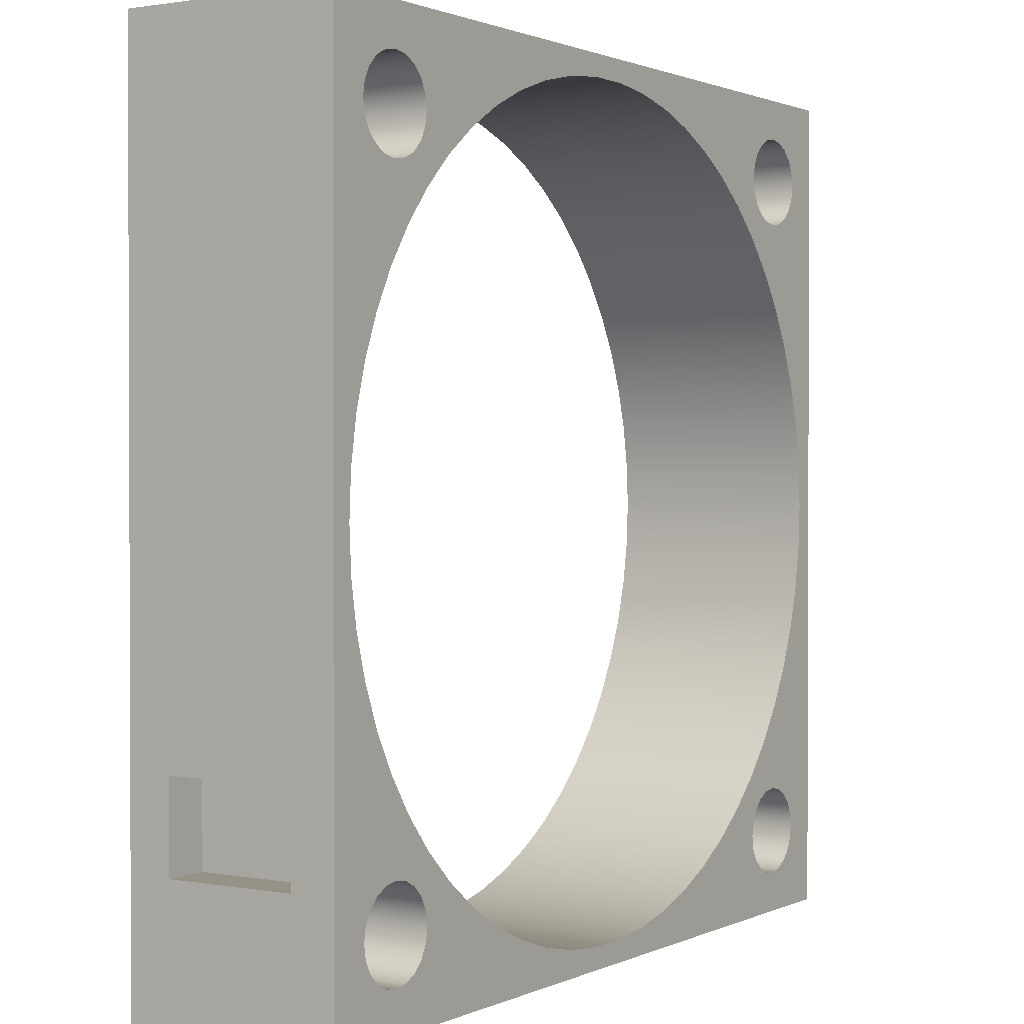
<metadata>
{"format":"obj","ext":"obj","renderer":"f3d","projection":"perspective","resolution":1024,"background":"white","views":[{"elev":1.2,"azim":122.8,"up":"+Z"}]}
</metadata>
<code>
v 3 0.2 0
v 3 0.8 0
v 3 0.8 0.2
v 3 0.2 0.2
v 3 0.8 0
v 3.4 0.8 0
v 3.4 0.8 0.2
v 3 0.8 0.2
v 3.4 0.8 0
v 3.4 0.2 0
v 3.4 0.2 0.2
v 3.4 0.8 0.2
v 3.4 0.2 0
v 3 0.2 0
v 3 0.2 0.2
v 3.4 0.2 0.2
v 3.4 0.2 0.2
v 3 0.2 0.2
v 3 0.8 0.2
v 3.4 0.8 0.2
v 4 0.2 1.005
v 4 0.2 0.6
v 3.8 0.2 0.6
v 3.8 0.2 1.005
v 4 0.2 0.6
v 4 0.8 0.6
v 3.8 0.8 0.6
v 3.8 0.2 0.6
v 4 0.8 0.6
v 4 0.8 1.005
v 3.8 0.8 1.005
v 3.8 0.8 0.6
v 4 0.8 1.005
v 4 0.2 1.005
v 3.8 0.2 1.005
v 3.8 0.8 1.005
v 3.8 0.8 1.005
v 3.8 0.2 1.005
v 3.8 0.2 0.6
v 3.8 0.8 0.6
v 0.19 1 0.4
v 0.2003 1 0.4649
v 0.2301 1 0.5234
v 0.2766 1 0.5699
v 0.3351 1 0.5997
v 0.4 1 0.61
v 0.4649 1 0.5997
v 0.5234 1 0.5699
v 0.5699 1 0.5234
v 0.5997 1 0.4649
v 0.61 1 0.4
v 0.5997 1 0.3351
v 0.5699 1 0.2766
v 0.5234 1 0.2301
v 0.4649 1 0.2003
v 0.4 1 0.19
v 0.3351 1 0.2003
v 0.2766 1 0.2301
v 0.2301 1 0.2766
v 0.2003 1 0.3351
v 0.19 0 0.4
v 0.2003 0 0.3351
v 0.2301 0 0.2766
v 0.2766 0 0.2301
v 0.3351 0 0.2003
v 0.4 0 0.19
v 0.4649 0 0.2003
v 0.5234 0 0.2301
v 0.5699 0 0.2766
v 0.5997 0 0.3351
v 0.61 0 0.4
v 0.5997 0 0.4649
v 0.5699 0 0.5234
v 0.5234 0 0.5699
v 0.4649 0 0.5997
v 0.4 0 0.61
v 0.3351 0 0.5997
v 0.2766 0 0.5699
v 0.2301 0 0.5234
v 0.2003 0 0.4649
v 0.19 1 0.4
v 0.19 0 0.4
v 3.39 1 3.6
v 3.4 1 3.665
v 3.43 1 3.723
v 3.477 1 3.77
v 3.535 1 3.8
v 3.6 1 3.81
v 3.665 1 3.8
v 3.723 1 3.77
v 3.77 1 3.723
v 3.8 1 3.665
v 3.81 1 3.6
v 3.8 1 3.535
v 3.77 1 3.477
v 3.723 1 3.43
v 3.665 1 3.4
v 3.6 1 3.39
v 3.535 1 3.4
v 3.477 1 3.43
v 3.43 1 3.477
v 3.4 1 3.535
v 3.39 0 3.6
v 3.4 0 3.535
v 3.43 0 3.477
v 3.477 0 3.43
v 3.535 0 3.4
v 3.6 0 3.39
v 3.665 0 3.4
v 3.723 0 3.43
v 3.77 0 3.477
v 3.8 0 3.535
v 3.81 0 3.6
v 3.8 0 3.665
v 3.77 0 3.723
v 3.723 0 3.77
v 3.665 0 3.8
v 3.6 0 3.81
v 3.535 0 3.8
v 3.477 0 3.77
v 3.43 0 3.723
v 3.4 0 3.665
v 3.39 1 3.6
v 3.39 0 3.6
v 0.1 1 2
v 0.1111 1 2.205
v 0.1444 1 2.408
v 0.1995 1 2.607
v 0.2756 1 2.798
v 0.372 1 2.98
v 0.4874 1 3.15
v 0.6206 1 3.307
v 0.77 1 3.448
v 0.9337 1 3.573
v 1.11 1 3.679
v 1.297 1 3.765
v 1.492 1 3.831
v 1.693 1 3.875
v 1.897 1 3.897
v 2.103 1 3.897
v 2.307 1 3.875
v 2.508 1 3.831
v 2.703 1 3.765
v 2.89 1 3.679
v 3.066 1 3.573
v 3.23 1 3.448
v 3.379 1 3.307
v 3.513 1 3.15
v 3.628 1 2.98
v 3.724 1 2.798
v 3.801 1 2.607
v 3.856 1 2.408
v 3.889 1 2.205
v 3.9 1 2
v 3.889 1 1.795
v 3.856 1 1.592
v 3.801 1 1.393
v 3.724 1 1.202
v 3.628 1 1.02
v 3.513 1 0.8502
v 3.379 1 0.6934
v 3.23 1 0.5519
v 3.066 1 0.4274
v 2.89 1 0.3213
v 2.703 1 0.2349
v 2.508 1 0.1693
v 2.307 1 0.125
v 2.103 1 0.1028
v 1.897 1 0.1028
v 1.693 1 0.125
v 1.492 1 0.1693
v 1.297 1 0.2349
v 1.11 1 0.3213
v 0.9337 1 0.4274
v 0.77 1 0.5519
v 0.6206 1 0.6934
v 0.4874 1 0.8502
v 0.372 1 1.02
v 0.2756 1 1.202
v 0.1995 1 1.393
v 0.1444 1 1.592
v 0.1111 1 1.795
v 0.1 0 2
v 0.1111 0 1.795
v 0.1444 0 1.592
v 0.1995 0 1.393
v 0.2756 0 1.202
v 0.372 0 1.02
v 0.4874 0 0.8502
v 0.6206 0 0.6934
v 0.77 0 0.5519
v 0.9337 0 0.4274
v 1.11 0 0.3213
v 1.297 0 0.2349
v 1.492 0 0.1693
v 1.693 0 0.125
v 1.897 0 0.1028
v 2.103 0 0.1028
v 2.307 0 0.125
v 2.508 0 0.1693
v 2.703 0 0.2349
v 2.89 0 0.3213
v 3.066 0 0.4274
v 3.23 0 0.5519
v 3.379 0 0.6934
v 3.513 0 0.8502
v 3.628 0 1.02
v 3.724 0 1.202
v 3.801 0 1.393
v 3.856 0 1.592
v 3.889 0 1.795
v 3.9 0 2
v 3.889 0 2.205
v 3.856 0 2.408
v 3.801 0 2.607
v 3.724 0 2.798
v 3.628 0 2.98
v 3.513 0 3.15
v 3.379 0 3.307
v 3.23 0 3.448
v 3.066 0 3.573
v 2.89 0 3.679
v 2.703 0 3.765
v 2.508 0 3.831
v 2.307 0 3.875
v 2.103 0 3.897
v 1.897 0 3.897
v 1.693 0 3.875
v 1.492 0 3.831
v 1.297 0 3.765
v 1.11 0 3.679
v 0.9337 0 3.573
v 0.77 0 3.448
v 0.6206 0 3.307
v 0.4874 0 3.15
v 0.372 0 2.98
v 0.2756 0 2.798
v 0.1995 0 2.607
v 0.1444 0 2.408
v 0.1111 0 2.205
v 0.1 1 2
v 0.1 0 2
v 3.39 1 0.4
v 3.4 1 0.4649
v 3.43 1 0.5234
v 3.477 1 0.5699
v 3.535 1 0.5997
v 3.6 1 0.61
v 3.665 1 0.5997
v 3.723 1 0.5699
v 3.77 1 0.5234
v 3.8 1 0.4649
v 3.81 1 0.4
v 3.8 1 0.3351
v 3.77 1 0.2766
v 3.723 1 0.2301
v 3.665 1 0.2003
v 3.6 1 0.19
v 3.535 1 0.2003
v 3.477 1 0.2301
v 3.43 1 0.2766
v 3.4 1 0.3351
v 3.39 0 0.4
v 3.4 0 0.3351
v 3.43 0 0.2766
v 3.477 0 0.2301
v 3.535 0 0.2003
v 3.6 0 0.19
v 3.665 0 0.2003
v 3.723 0 0.2301
v 3.77 0 0.2766
v 3.8 0 0.3351
v 3.81 0 0.4
v 3.8 0 0.4649
v 3.77 0 0.5234
v 3.723 0 0.5699
v 3.665 0 0.5997
v 3.6 0 0.61
v 3.535 0 0.5997
v 3.477 0 0.5699
v 3.43 0 0.5234
v 3.4 0 0.4649
v 3.39 1 0.4
v 3.39 0 0.4
v 0.19 1 3.6
v 0.2003 1 3.665
v 0.2301 1 3.723
v 0.2766 1 3.77
v 0.3351 1 3.8
v 0.4 1 3.81
v 0.4649 1 3.8
v 0.5234 1 3.77
v 0.5699 1 3.723
v 0.5997 1 3.665
v 0.61 1 3.6
v 0.5997 1 3.535
v 0.5699 1 3.477
v 0.5234 1 3.43
v 0.4649 1 3.4
v 0.4 1 3.39
v 0.3351 1 3.4
v 0.2766 1 3.43
v 0.2301 1 3.477
v 0.2003 1 3.535
v 0.19 0 3.6
v 0.2003 0 3.535
v 0.2301 0 3.477
v 0.2766 0 3.43
v 0.3351 0 3.4
v 0.4 0 3.39
v 0.4649 0 3.4
v 0.5234 0 3.43
v 0.5699 0 3.477
v 0.5997 0 3.535
v 0.61 0 3.6
v 0.5997 0 3.665
v 0.5699 0 3.723
v 0.5234 0 3.77
v 0.4649 0 3.8
v 0.4 0 3.81
v 0.3351 0 3.8
v 0.2766 0 3.77
v 0.2301 0 3.723
v 0.2003 0 3.665
v 0.19 1 3.6
v 0.19 0 3.6
v 3 0.8 0
v 3 0.2 0
v 3.4 0.2 0
v 3.4 0.8 0
v 4 0 0
v 0 0 0
v 0 1 0
v 4 1 0
v 4 0.2 0.6
v 4 0.2 1.005
v 4 0.8 1.005
v 4 0.8 0.6
v 4 0 4
v 4 0 0
v 4 1 0
v 4 1 4
v 0 0 4
v 4 0 4
v 4 1 4
v 0 1 4
v 0 0 0
v 0 0 4
v 0 1 4
v 0 1 0
v 0.19 1 3.6
v 0.2003 1 3.535
v 0.2301 1 3.477
v 0.2766 1 3.43
v 0.3351 1 3.4
v 0.4 1 3.39
v 0.4649 1 3.4
v 0.5234 1 3.43
v 0.5699 1 3.477
v 0.5997 1 3.535
v 0.61 1 3.6
v 0.5997 1 3.665
v 0.5699 1 3.723
v 0.5234 1 3.77
v 0.4649 1 3.8
v 0.4 1 3.81
v 0.3351 1 3.8
v 0.2766 1 3.77
v 0.2301 1 3.723
v 0.2003 1 3.665
v 3.39 1 0.4
v 3.4 1 0.3351
v 3.43 1 0.2766
v 3.477 1 0.2301
v 3.535 1 0.2003
v 3.6 1 0.19
v 3.665 1 0.2003
v 3.723 1 0.2301
v 3.77 1 0.2766
v 3.8 1 0.3351
v 3.81 1 0.4
v 3.8 1 0.4649
v 3.77 1 0.5234
v 3.723 1 0.5699
v 3.665 1 0.5997
v 3.6 1 0.61
v 3.535 1 0.5997
v 3.477 1 0.5699
v 3.43 1 0.5234
v 3.4 1 0.4649
v 0.1 1 2
v 0.1111 1 1.795
v 0.1444 1 1.592
v 0.1995 1 1.393
v 0.2756 1 1.202
v 0.372 1 1.02
v 0.4874 1 0.8502
v 0.6206 1 0.6934
v 0.77 1 0.5519
v 0.9337 1 0.4274
v 1.11 1 0.3213
v 1.297 1 0.2349
v 1.492 1 0.1693
v 1.693 1 0.125
v 1.897 1 0.1028
v 2.103 1 0.1028
v 2.307 1 0.125
v 2.508 1 0.1693
v 2.703 1 0.2349
v 2.89 1 0.3213
v 3.066 1 0.4274
v 3.23 1 0.5519
v 3.379 1 0.6934
v 3.513 1 0.8502
v 3.628 1 1.02
v 3.724 1 1.202
v 3.801 1 1.393
v 3.856 1 1.592
v 3.889 1 1.795
v 3.9 1 2
v 3.889 1 2.205
v 3.856 1 2.408
v 3.801 1 2.607
v 3.724 1 2.798
v 3.628 1 2.98
v 3.513 1 3.15
v 3.379 1 3.307
v 3.23 1 3.448
v 3.066 1 3.573
v 2.89 1 3.679
v 2.703 1 3.765
v 2.508 1 3.831
v 2.307 1 3.875
v 2.103 1 3.897
v 1.897 1 3.897
v 1.693 1 3.875
v 1.492 1 3.831
v 1.297 1 3.765
v 1.11 1 3.679
v 0.9337 1 3.573
v 0.77 1 3.448
v 0.6206 1 3.307
v 0.4874 1 3.15
v 0.372 1 2.98
v 0.2756 1 2.798
v 0.1995 1 2.607
v 0.1444 1 2.408
v 0.1111 1 2.205
v 3.39 1 3.6
v 3.4 1 3.535
v 3.43 1 3.477
v 3.477 1 3.43
v 3.535 1 3.4
v 3.6 1 3.39
v 3.665 1 3.4
v 3.723 1 3.43
v 3.77 1 3.477
v 3.8 1 3.535
v 3.81 1 3.6
v 3.8 1 3.665
v 3.77 1 3.723
v 3.723 1 3.77
v 3.665 1 3.8
v 3.6 1 3.81
v 3.535 1 3.8
v 3.477 1 3.77
v 3.43 1 3.723
v 3.4 1 3.665
v 0.19 1 0.4
v 0.2003 1 0.3351
v 0.2301 1 0.2766
v 0.2766 1 0.2301
v 0.3351 1 0.2003
v 0.4 1 0.19
v 0.4649 1 0.2003
v 0.5234 1 0.2301
v 0.5699 1 0.2766
v 0.5997 1 0.3351
v 0.61 1 0.4
v 0.5997 1 0.4649
v 0.5699 1 0.5234
v 0.5234 1 0.5699
v 0.4649 1 0.5997
v 0.4 1 0.61
v 0.3351 1 0.5997
v 0.2766 1 0.5699
v 0.2301 1 0.5234
v 0.2003 1 0.4649
v 0 1 0
v 0 1 4
v 4 1 4
v 4 1 0
v 0.19 0 3.6
v 0.2003 0 3.665
v 0.2301 0 3.723
v 0.2766 0 3.77
v 0.3351 0 3.8
v 0.4 0 3.81
v 0.4649 0 3.8
v 0.5234 0 3.77
v 0.5699 0 3.723
v 0.5997 0 3.665
v 0.61 0 3.6
v 0.5997 0 3.535
v 0.5699 0 3.477
v 0.5234 0 3.43
v 0.4649 0 3.4
v 0.4 0 3.39
v 0.3351 0 3.4
v 0.2766 0 3.43
v 0.2301 0 3.477
v 0.2003 0 3.535
v 3.39 0 0.4
v 3.4 0 0.4649
v 3.43 0 0.5234
v 3.477 0 0.5699
v 3.535 0 0.5997
v 3.6 0 0.61
v 3.665 0 0.5997
v 3.723 0 0.5699
v 3.77 0 0.5234
v 3.8 0 0.4649
v 3.81 0 0.4
v 3.8 0 0.3351
v 3.77 0 0.2766
v 3.723 0 0.2301
v 3.665 0 0.2003
v 3.6 0 0.19
v 3.535 0 0.2003
v 3.477 0 0.2301
v 3.43 0 0.2766
v 3.4 0 0.3351
v 0.1 0 2
v 0.1111 0 2.205
v 0.1444 0 2.408
v 0.1995 0 2.607
v 0.2756 0 2.798
v 0.372 0 2.98
v 0.4874 0 3.15
v 0.6206 0 3.307
v 0.77 0 3.448
v 0.9337 0 3.573
v 1.11 0 3.679
v 1.297 0 3.765
v 1.492 0 3.831
v 1.693 0 3.875
v 1.897 0 3.897
v 2.103 0 3.897
v 2.307 0 3.875
v 2.508 0 3.831
v 2.703 0 3.765
v 2.89 0 3.679
v 3.066 0 3.573
v 3.23 0 3.448
v 3.379 0 3.307
v 3.513 0 3.15
v 3.628 0 2.98
v 3.724 0 2.798
v 3.801 0 2.607
v 3.856 0 2.408
v 3.889 0 2.205
v 3.9 0 2
v 3.889 0 1.795
v 3.856 0 1.592
v 3.801 0 1.393
v 3.724 0 1.202
v 3.628 0 1.02
v 3.513 0 0.8502
v 3.379 0 0.6934
v 3.23 0 0.5519
v 3.066 0 0.4274
v 2.89 0 0.3213
v 2.703 0 0.2349
v 2.508 0 0.1693
v 2.307 0 0.125
v 2.103 0 0.1028
v 1.897 0 0.1028
v 1.693 0 0.125
v 1.492 0 0.1693
v 1.297 0 0.2349
v 1.11 0 0.3213
v 0.9337 0 0.4274
v 0.77 0 0.5519
v 0.6206 0 0.6934
v 0.4874 0 0.8502
v 0.372 0 1.02
v 0.2756 0 1.202
v 0.1995 0 1.393
v 0.1444 0 1.592
v 0.1111 0 1.795
v 3.39 0 3.6
v 3.4 0 3.665
v 3.43 0 3.723
v 3.477 0 3.77
v 3.535 0 3.8
v 3.6 0 3.81
v 3.665 0 3.8
v 3.723 0 3.77
v 3.77 0 3.723
v 3.8 0 3.665
v 3.81 0 3.6
v 3.8 0 3.535
v 3.77 0 3.477
v 3.723 0 3.43
v 3.665 0 3.4
v 3.6 0 3.39
v 3.535 0 3.4
v 3.477 0 3.43
v 3.43 0 3.477
v 3.4 0 3.535
v 0.19 0 0.4
v 0.2003 0 0.4649
v 0.2301 0 0.5234
v 0.2766 0 0.5699
v 0.3351 0 0.5997
v 0.4 0 0.61
v 0.4649 0 0.5997
v 0.5234 0 0.5699
v 0.5699 0 0.5234
v 0.5997 0 0.4649
v 0.61 0 0.4
v 0.5997 0 0.3351
v 0.5699 0 0.2766
v 0.5234 0 0.2301
v 0.4649 0 0.2003
v 0.4 0 0.19
v 0.3351 0 0.2003
v 0.2766 0 0.2301
v 0.2301 0 0.2766
v 0.2003 0 0.3351
v 0 0 4
v 0 0 0
v 4 0 0
v 4 0 4
g 398d2bcc-e349-11ea-8a7e-54bf646e7e1f
f 1 2 4
f 4 2 3
g 3990603a-e349-11ea-af81-54bf646e7e1f
f 5 6 8
f 8 6 7
g 39936d62-e349-11ea-b0c1-54bf646e7e1f
f 9 10 12
f 12 10 11
g 39967aa8-e349-11ea-a9e1-54bf646e7e1f
f 13 14 16
f 16 14 15
g 3999aefa-e349-11ea-be1e-54bf646e7e1f
f 17 18 20
f 20 18 19
g 38b9d400-e349-11ea-87ac-54bf646e7e1f
f 21 22 24
f 24 22 23
g 38bce168-e349-11ea-a6da-54bf646e7e1f
f 25 26 28
f 28 26 27
g 38c08af0-e349-11ea-a5ff-54bf646e7e1f
f 29 30 32
f 32 30 31
g 38c2fbf6-e349-11ea-9eb2-54bf646e7e1f
f 33 34 36
f 36 34 35
g 38c5bb1c-e349-11ea-8b3a-54bf646e7e1f
f 38 39 37
f 37 39 40
g 37e9149e-e349-11ea-bf81-54bf646e7e1f
f 42 80 41
f 41 80 82
f 81 61 60
f 60 61 62
f 60 62 59
f 59 62 63
f 59 63 58
f 58 63 64
f 58 64 57
f 57 64 65
f 57 65 56
f 56 65 66
f 56 66 55
f 55 66 67
f 55 67 54
f 54 67 68
f 54 68 53
f 53 68 69
f 53 69 52
f 52 69 70
f 52 70 51
f 51 70 71
f 51 71 50
f 50 71 72
f 50 72 49
f 49 72 73
f 49 73 48
f 48 73 74
f 48 74 47
f 47 74 75
f 47 75 46
f 46 75 76
f 46 76 45
f 45 76 77
f 45 77 44
f 44 77 78
f 44 78 43
f 43 78 79
f 43 79 42
f 42 79 80
g 37eae964-e349-11ea-bb0c-54bf646e7e1f
f 84 122 83
f 83 122 124
f 123 103 102
f 102 103 104
f 102 104 101
f 101 104 105
f 101 105 100
f 100 105 106
f 100 106 99
f 99 106 107
f 99 107 98
f 98 107 108
f 98 108 97
f 97 108 109
f 97 109 96
f 96 109 110
f 96 110 95
f 95 110 111
f 95 111 94
f 94 111 112
f 94 112 93
f 93 112 113
f 93 113 92
f 92 113 114
f 92 114 91
f 91 114 115
f 91 115 90
f 90 115 116
f 90 116 89
f 89 116 117
f 89 117 88
f 88 117 118
f 88 118 87
f 87 118 119
f 87 119 86
f 86 119 120
f 86 120 85
f 85 120 121
f 85 121 84
f 84 121 122
g 37ece4fa-e349-11ea-a758-54bf646e7e1f
f 126 240 125
f 125 240 242
f 241 183 182
f 182 183 184
f 182 184 181
f 181 184 185
f 181 185 180
f 180 185 186
f 180 186 179
f 179 186 187
f 179 187 178
f 178 187 188
f 178 188 177
f 177 188 189
f 177 189 176
f 176 189 190
f 176 190 175
f 175 190 191
f 175 191 174
f 174 191 192
f 174 192 173
f 173 192 193
f 173 193 172
f 172 193 194
f 172 194 171
f 171 194 195
f 171 195 170
f 170 195 196
f 170 196 169
f 169 196 197
f 169 197 168
f 168 197 198
f 168 198 167
f 167 198 199
f 167 199 166
f 166 199 200
f 166 200 165
f 165 200 201
f 165 201 164
f 164 201 202
f 164 202 163
f 163 202 203
f 163 203 162
f 162 203 204
f 162 204 161
f 161 204 205
f 161 205 160
f 160 205 206
f 160 206 159
f 159 206 207
f 159 207 158
f 158 207 208
f 158 208 157
f 157 208 209
f 157 209 156
f 156 209 210
f 156 210 155
f 155 210 211
f 155 211 154
f 154 211 212
f 154 212 153
f 153 212 213
f 153 213 152
f 152 213 214
f 152 214 151
f 151 214 215
f 151 215 150
f 150 215 216
f 150 216 149
f 149 216 217
f 149 217 148
f 148 217 218
f 148 218 147
f 147 218 219
f 147 219 146
f 146 219 220
f 146 220 145
f 145 220 221
f 145 221 144
f 144 221 222
f 144 222 143
f 143 222 223
f 143 223 142
f 142 223 224
f 142 224 141
f 141 224 225
f 141 225 140
f 140 225 226
f 140 226 139
f 139 226 227
f 139 227 138
f 138 227 228
f 138 228 137
f 137 228 229
f 137 229 136
f 136 229 230
f 136 230 135
f 135 230 231
f 135 231 134
f 134 231 232
f 134 232 133
f 133 232 233
f 133 233 132
f 132 233 234
f 132 234 131
f 131 234 235
f 131 235 130
f 130 235 236
f 130 236 129
f 129 236 237
f 129 237 128
f 128 237 238
f 128 238 127
f 127 238 239
f 127 239 126
f 126 239 240
g 37ee92ae-e349-11ea-a945-54bf646e7e1f
f 244 282 243
f 243 282 284
f 283 263 262
f 262 263 264
f 262 264 261
f 261 264 265
f 261 265 260
f 260 265 266
f 260 266 259
f 259 266 267
f 259 267 258
f 258 267 268
f 258 268 257
f 257 268 269
f 257 269 256
f 256 269 270
f 256 270 255
f 255 270 271
f 255 271 254
f 254 271 272
f 254 272 253
f 253 272 273
f 253 273 252
f 252 273 274
f 252 274 251
f 251 274 275
f 251 275 250
f 250 275 276
f 250 276 249
f 249 276 277
f 249 277 248
f 248 277 278
f 248 278 247
f 247 278 279
f 247 279 246
f 246 279 280
f 246 280 245
f 245 280 281
f 245 281 244
f 244 281 282
g 37f0407a-e349-11ea-ae2d-54bf646e7e1f
f 286 324 285
f 285 324 326
f 325 305 304
f 304 305 306
f 304 306 303
f 303 306 307
f 303 307 302
f 302 307 308
f 302 308 301
f 301 308 309
f 301 309 300
f 300 309 310
f 300 310 299
f 299 310 311
f 299 311 298
f 298 311 312
f 298 312 297
f 297 312 313
f 297 313 296
f 296 313 314
f 296 314 295
f 295 314 315
f 295 315 294
f 294 315 316
f 294 316 293
f 293 316 317
f 293 317 292
f 292 317 318
f 292 318 291
f 291 318 319
f 291 319 290
f 290 319 320
f 290 320 289
f 289 320 321
f 289 321 288
f 288 321 322
f 288 322 287
f 287 322 323
f 287 323 286
f 286 323 324
g 37f1c702-e349-11ea-b336-54bf646e7e1f
f 328 333 327
f 327 333 334
f 327 334 330
f 330 334 329
f 329 334 331
f 329 331 328
f 328 331 332
f 328 332 333
g 37f374b6-e349-11ea-a546-54bf646e7e1f
f 336 340 335
f 335 340 341
f 335 341 338
f 338 341 337
f 337 341 342
f 337 342 336
f 336 342 339
f 336 339 340
g 37f808a8-e349-11ea-90ea-54bf646e7e1f
f 343 344 346
f 346 344 345
g 37f9dd6c-e349-11ea-93b1-54bf646e7e1f
f 347 348 350
f 350 348 349
g 37fb8b30-e349-11ea-b560-54bf646e7e1f
f 370 351 490
f 490 351 352
f 490 352 446
f 446 352 445
f 445 352 353
f 445 353 444
f 444 353 354
f 444 354 355
f 444 355 443
f 443 355 356
f 443 356 357
f 443 357 442
f 442 357 358
f 442 358 359
f 442 359 441
f 441 359 360
f 441 360 361
f 441 361 440
f 440 361 362
f 440 362 363
f 440 363 439
f 439 363 364
f 439 364 438
f 438 364 365
f 438 365 437
f 437 365 490
f 437 490 436
f 436 490 435
f 435 490 491
f 435 491 434
f 434 491 433
f 433 491 432
f 432 491 465
f 432 465 431
f 431 465 466
f 431 466 430
f 430 466 467
f 430 467 429
f 429 467 468
f 429 468 449
f 365 366 490
f 490 366 367
f 490 367 368
f 368 369 490
f 490 369 370
f 372 411 371
f 371 411 412
f 371 412 390
f 390 412 389
f 389 412 413
f 389 413 388
f 388 413 387
f 387 413 414
f 387 414 386
f 386 414 385
f 385 414 415
f 385 415 384
f 384 415 383
f 383 415 416
f 383 416 382
f 382 416 417
f 382 417 492
f 492 417 418
f 492 418 419
f 372 373 411
f 411 373 410
f 410 373 374
f 410 374 409
f 409 374 375
f 409 375 408
f 408 375 492
f 408 492 407
f 407 492 406
f 406 492 489
f 406 489 405
f 405 489 404
f 404 489 403
f 403 489 475
f 403 475 402
f 402 475 476
f 402 476 401
f 401 476 477
f 401 477 400
f 400 477 478
f 400 478 479
f 375 376 492
f 492 376 377
f 492 377 378
f 378 379 492
f 492 379 380
f 492 380 381
f 381 382 492
f 392 489 391
f 391 489 490
f 391 490 448
f 448 490 447
f 447 490 446
f 392 393 489
f 489 393 394
f 489 394 488
f 488 394 395
f 488 395 487
f 487 395 396
f 487 396 486
f 486 396 485
f 485 396 397
f 485 397 484
f 484 397 483
f 483 397 398
f 483 398 482
f 482 398 481
f 481 398 399
f 481 399 480
f 480 399 479
f 479 399 400
f 419 420 492
f 492 420 491
f 491 420 421
f 491 421 422
f 422 423 491
f 491 423 458
f 491 458 459
f 423 424 458
f 458 424 457
f 457 424 425
f 457 425 456
f 456 425 455
f 455 425 426
f 455 426 454
f 454 426 453
f 453 426 427
f 453 427 452
f 452 427 451
f 451 427 428
f 451 428 450
f 450 428 449
f 449 428 429
f 459 460 491
f 491 460 461
f 491 461 462
f 462 463 491
f 491 463 464
f 491 464 465
f 488 469 489
f 489 469 470
f 489 470 471
f 471 472 489
f 489 472 473
f 489 473 474
f 474 475 489
g 37fdae5e-e349-11ea-afff-54bf646e7e1f
f 512 493 631
f 631 493 494
f 631 494 495
f 495 496 631
f 631 496 497
f 631 497 498
f 498 499 631
f 631 499 545
f 631 545 546
f 545 499 544
f 544 499 500
f 544 500 543
f 543 500 501
f 543 501 542
f 542 501 502
f 542 502 503
f 542 503 541
f 541 503 504
f 541 504 505
f 541 505 540
f 540 505 506
f 540 506 507
f 540 507 539
f 539 507 508
f 539 508 509
f 539 509 538
f 538 509 510
f 538 510 511
f 538 511 537
f 537 511 512
f 537 512 536
f 536 512 631
f 536 631 535
f 535 631 534
f 534 631 533
f 533 631 632
f 533 632 590
f 590 632 589
f 589 632 588
f 588 632 612
f 588 612 587
f 587 612 613
f 587 613 586
f 586 613 614
f 586 614 615
f 514 570 513
f 513 570 571
f 513 571 532
f 532 571 531
f 531 571 572
f 531 572 530
f 530 572 573
f 530 573 529
f 529 573 574
f 529 574 633
f 633 574 575
f 633 575 576
f 514 515 570
f 570 515 569
f 569 515 516
f 569 516 517
f 569 517 568
f 568 517 518
f 568 518 519
f 568 519 567
f 567 519 520
f 567 520 521
f 567 521 566
f 566 521 522
f 566 522 565
f 565 522 633
f 565 633 564
f 564 633 563
f 563 633 562
f 562 633 634
f 562 634 561
f 561 634 560
f 560 634 559
f 559 634 602
f 559 602 558
f 558 602 603
f 558 603 557
f 557 603 604
f 557 604 605
f 522 523 633
f 633 523 524
f 633 524 525
f 525 526 633
f 633 526 527
f 633 527 528
f 528 529 633
f 546 547 631
f 631 547 548
f 631 548 634
f 634 548 549
f 634 549 550
f 634 550 595
f 595 550 551
f 595 551 594
f 594 551 552
f 594 552 593
f 593 552 553
f 593 553 592
f 592 553 591
f 591 553 554
f 591 554 610
f 610 554 609
f 609 554 555
f 609 555 608
f 608 555 607
f 607 555 556
f 607 556 606
f 606 556 605
f 605 556 557
f 576 577 633
f 633 577 632
f 632 577 578
f 632 578 579
f 632 579 625
f 625 579 580
f 625 580 624
f 624 580 581
f 624 581 623
f 623 581 582
f 623 582 622
f 622 582 621
f 621 582 583
f 621 583 620
f 620 583 619
f 619 583 584
f 619 584 618
f 618 584 617
f 617 584 585
f 617 585 616
f 616 585 615
f 615 585 586
f 595 596 634
f 634 596 597
f 634 597 598
f 598 599 634
f 634 599 600
f 634 600 601
f 601 602 634
f 630 611 632
f 632 611 612
f 625 626 632
f 632 626 627
f 632 627 628
f 628 629 632
f 632 629 630

</code>
